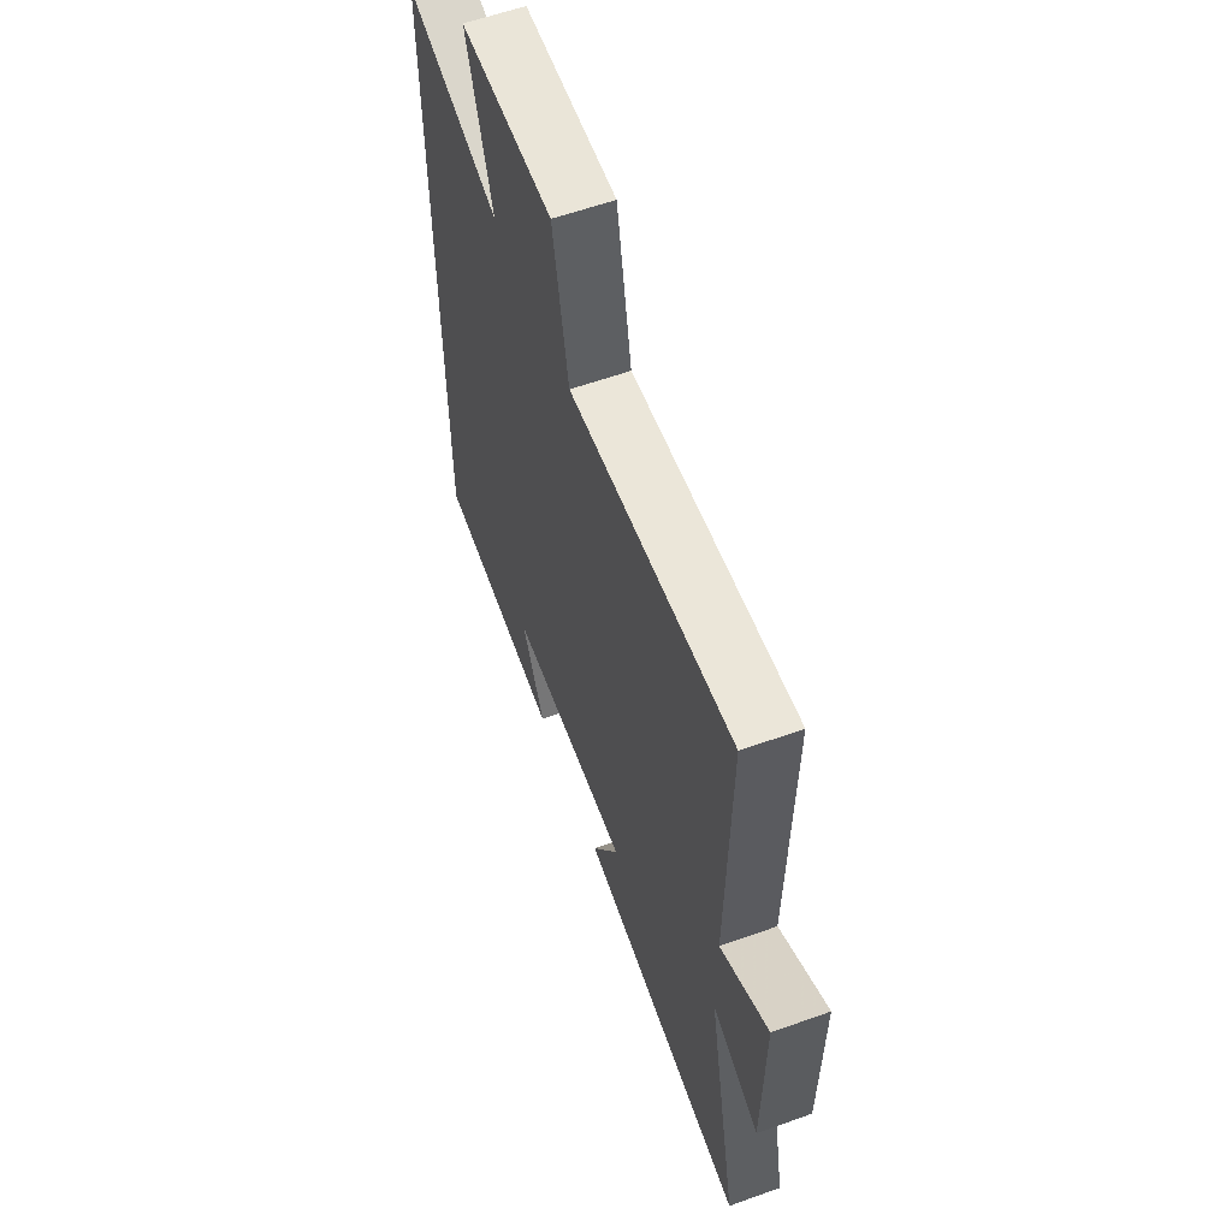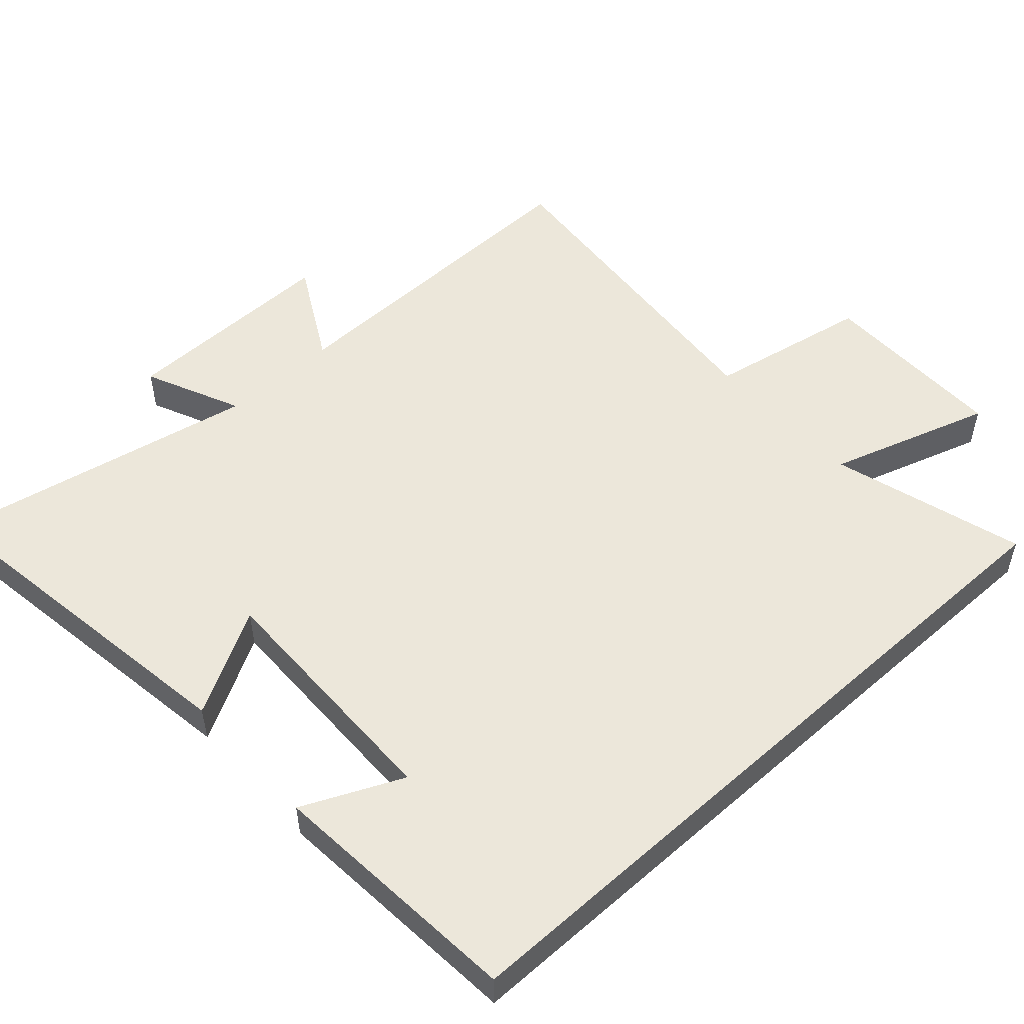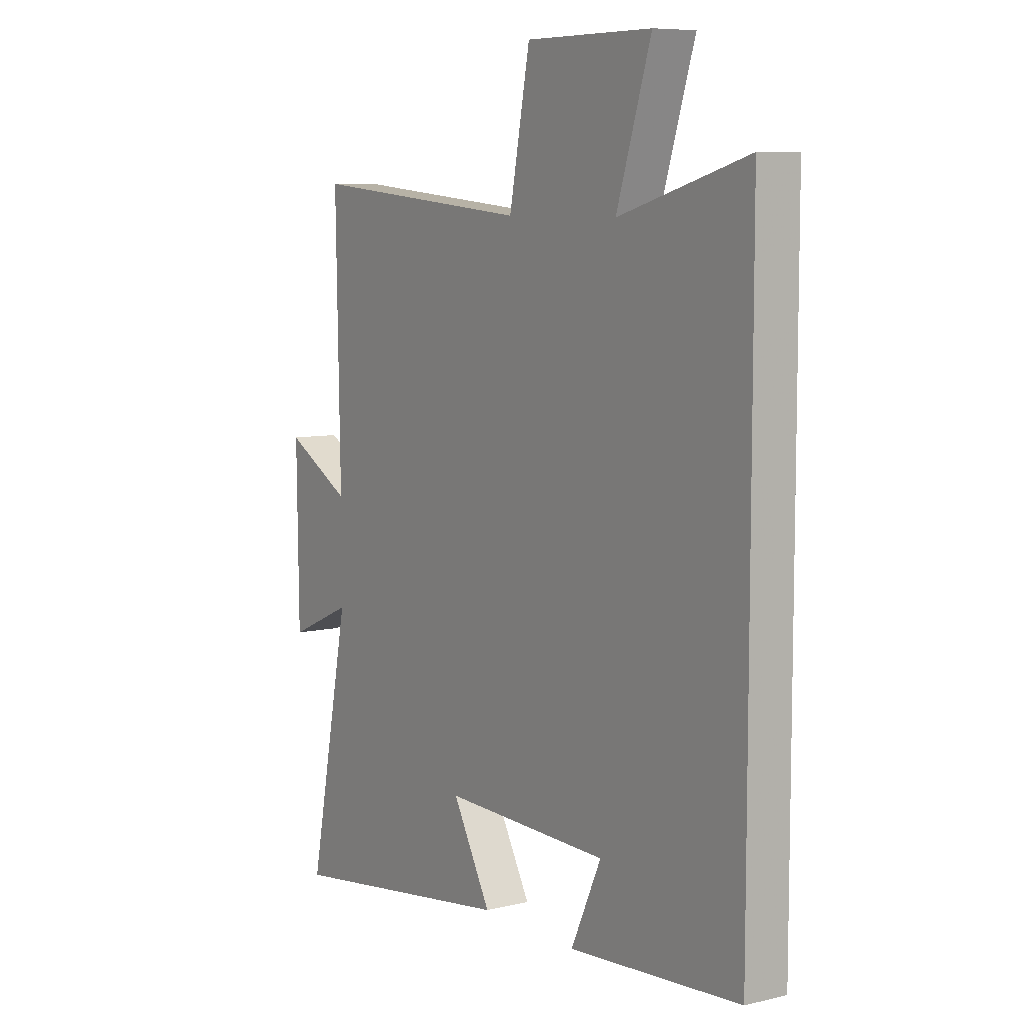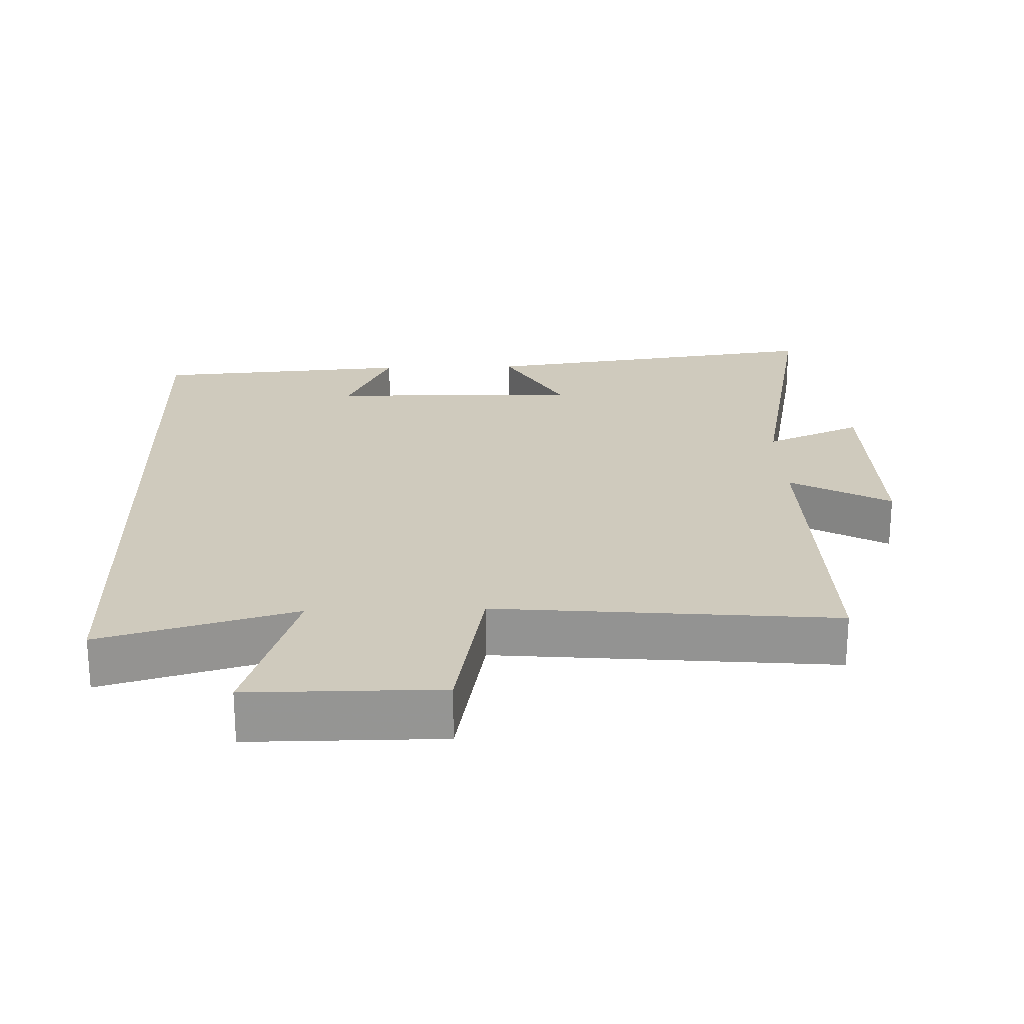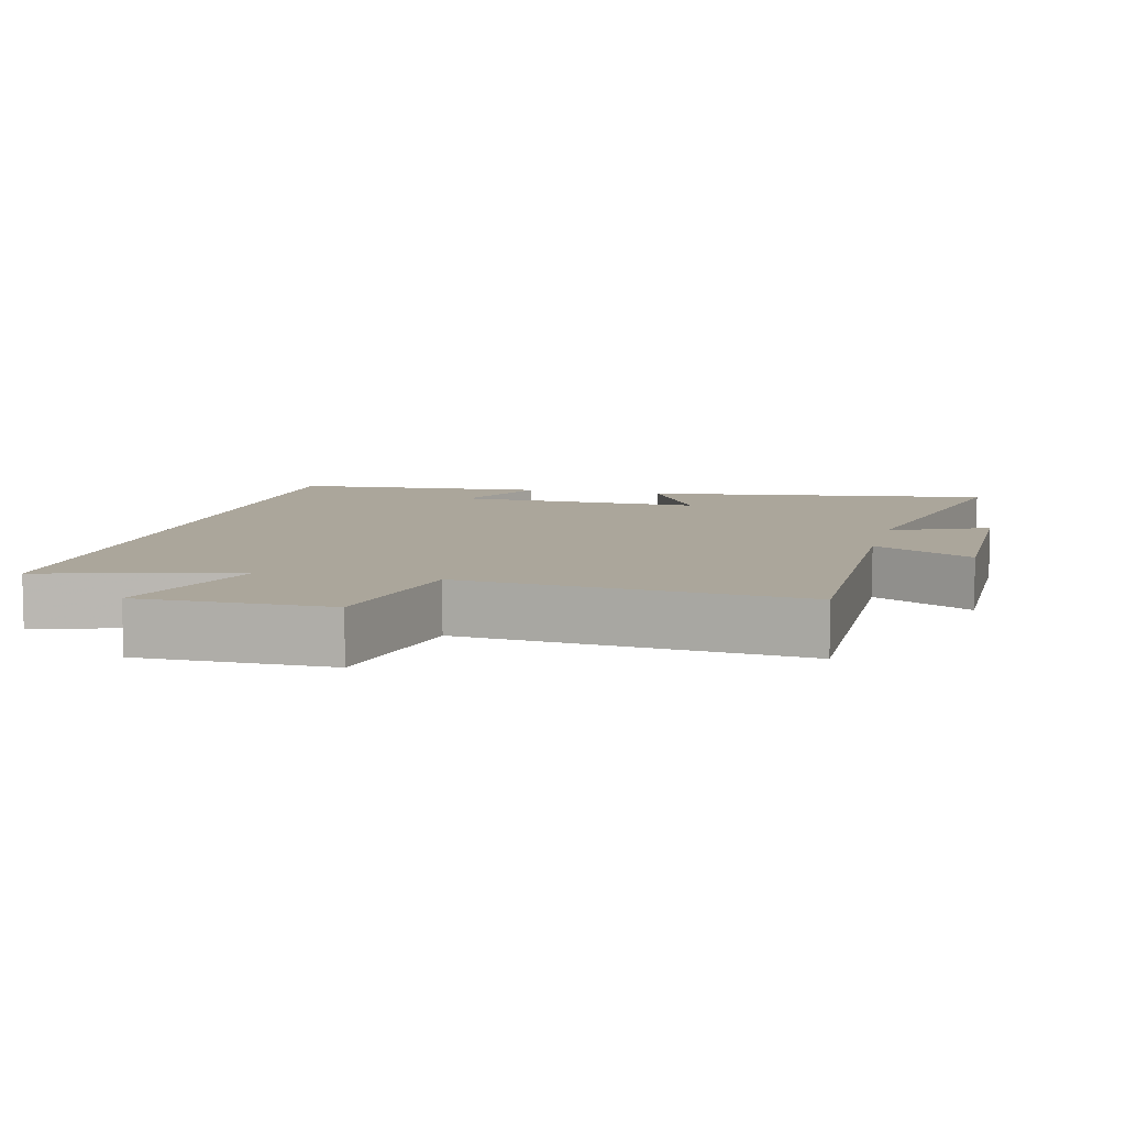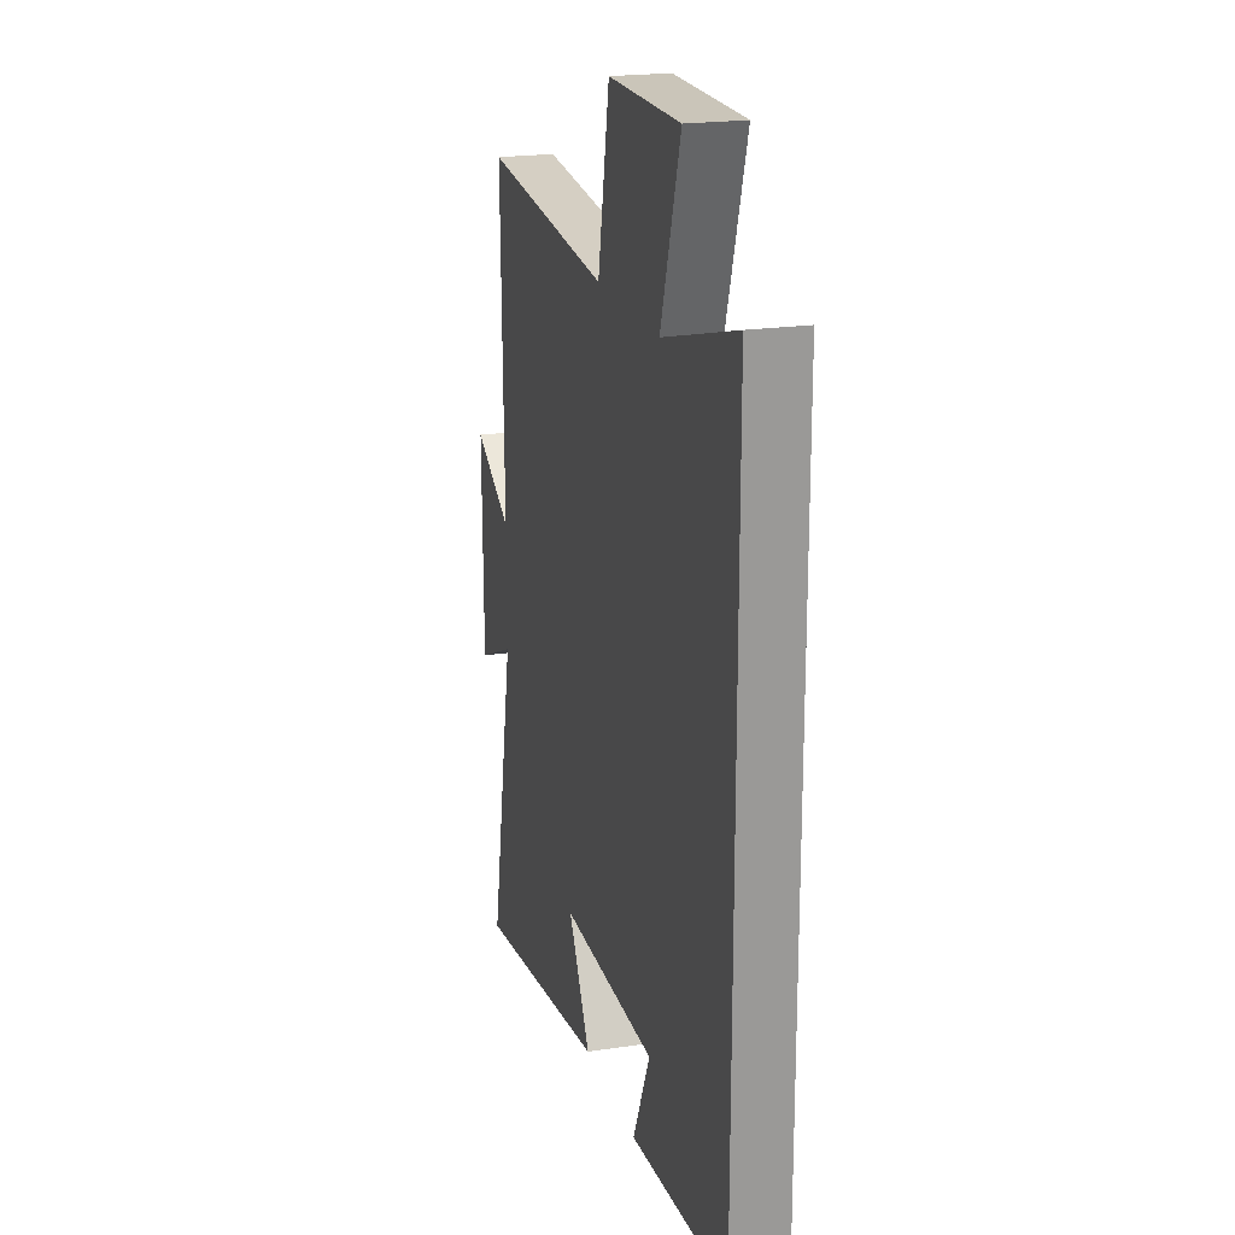
<metadata>
{"format":"obj","ext":"obj","renderer":"f3d","projection":"perspective","resolution":1024,"background":"white","views":[{"elev":59.6,"azim":69.8,"up":"+Z"},{"elev":52.2,"azim":-132.3,"up":"+Y"},{"elev":7.8,"azim":-123.8,"up":"+Z"},{"elev":22.8,"azim":-1.7,"up":"+Y"},{"elev":8.0,"azim":14.1,"up":"+Y"},{"elev":20.7,"azim":-105.3,"up":"+Z"}]}
</metadata>
<code>
v 0.509 0.07 0.544
v 0.5 0.07 0.06
v 0.644 0.07 0.14
v 0.64 0.07 -0.178
v 0.5 0.07 -0.116
v 0.591 0.07 -0.572
v 0.084 0.07 -0.5
v 0.168 0.07 -0.348
v -0.194 0.07 -0.356
v -0.128 0.07 -0.5
v -0.5 0.07 -0.471
v -0.5 0.07 0.58
v -0.22 0.07 0.5
v -0.295 0.07 0.735
v -0.021 0.07 0.735
v 0.024 0.07 0.5
v 0.509 0 0.544
v 0.5 0 0.06
v 0.644 0 0.14
v 0.64 0 -0.178
v 0.5 0 -0.116
v 0.591 0 -0.572
v 0.084 0 -0.5
v 0.168 0 -0.348
v -0.194 0 -0.356
v -0.128 0 -0.5
v -0.5 0 -0.471
v -0.5 0 0.58
v -0.22 0 0.5
v -0.295 0 0.735
v -0.021 0 0.735
v 0.024 0 0.5
f 13 14 15 16
f 11 12 13
f 11 13 16
f 9 10 11
f 16 1 2
f 11 16 2
f 9 11 2
f 5 6 7 8
f 9 2 3
f 8 9 3
f 5 8 3
f 3 4 5
f 32 31 30 29
f 29 28 27
f 32 29 27
f 27 26 25
f 18 17 32
f 18 32 27
f 18 27 25
f 24 23 22 21
f 19 18 25
f 19 25 24
f 19 24 21
f 21 20 19
f 1 17 18 2
f 2 18 19 3
f 3 19 20 4
f 4 20 21 5
f 5 21 22 6
f 6 22 23 7
f 7 23 24 8
f 8 24 25 9
f 9 25 26 10
f 10 26 27 11
f 11 27 28 12
f 12 28 29 13
f 13 29 30 14
f 14 30 31 15
f 15 31 32 16
f 16 32 17 1

</code>
